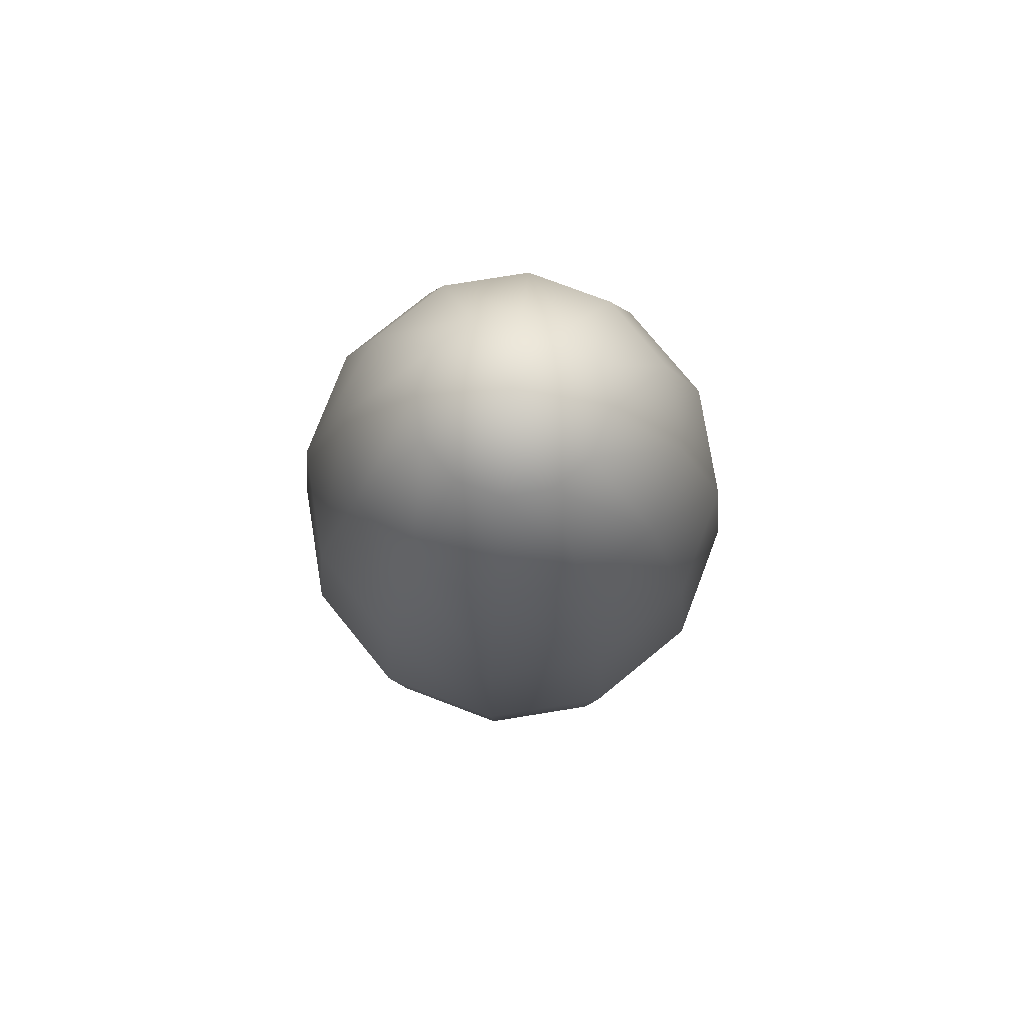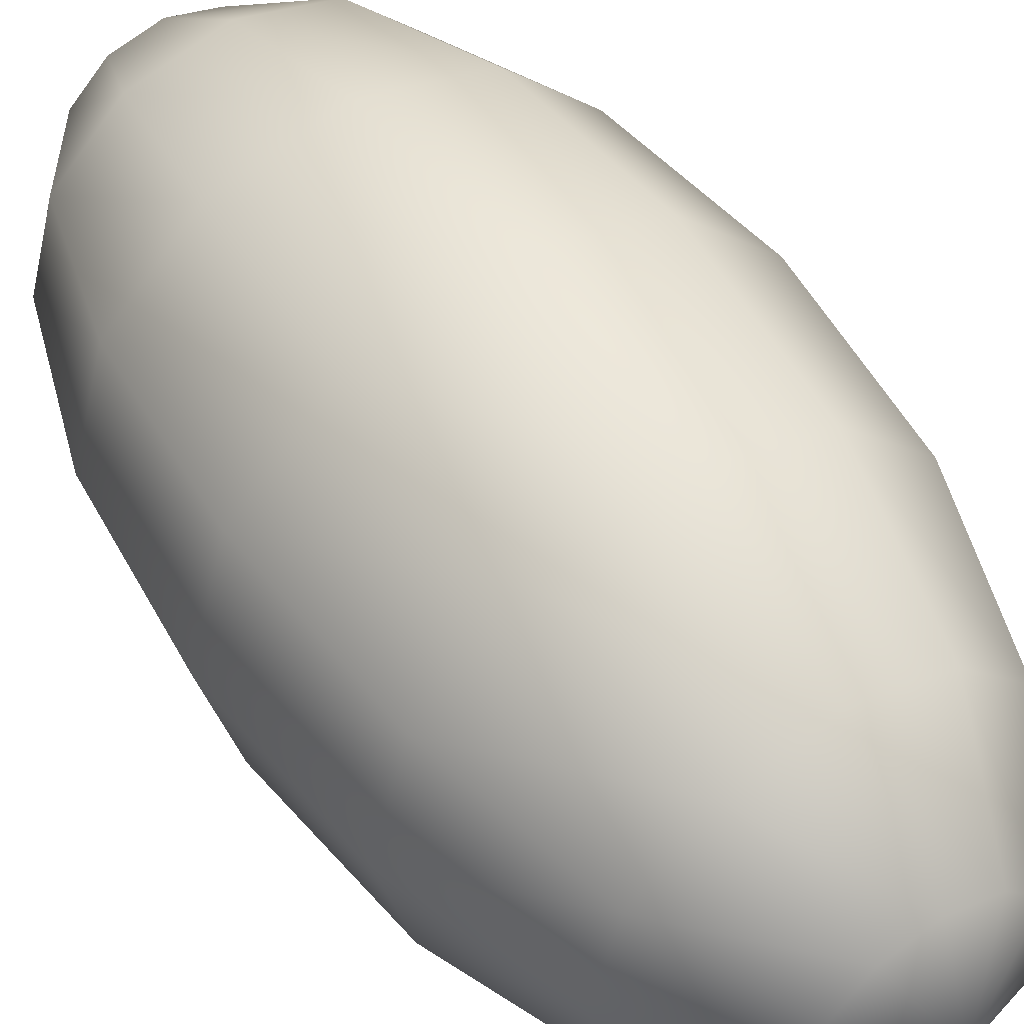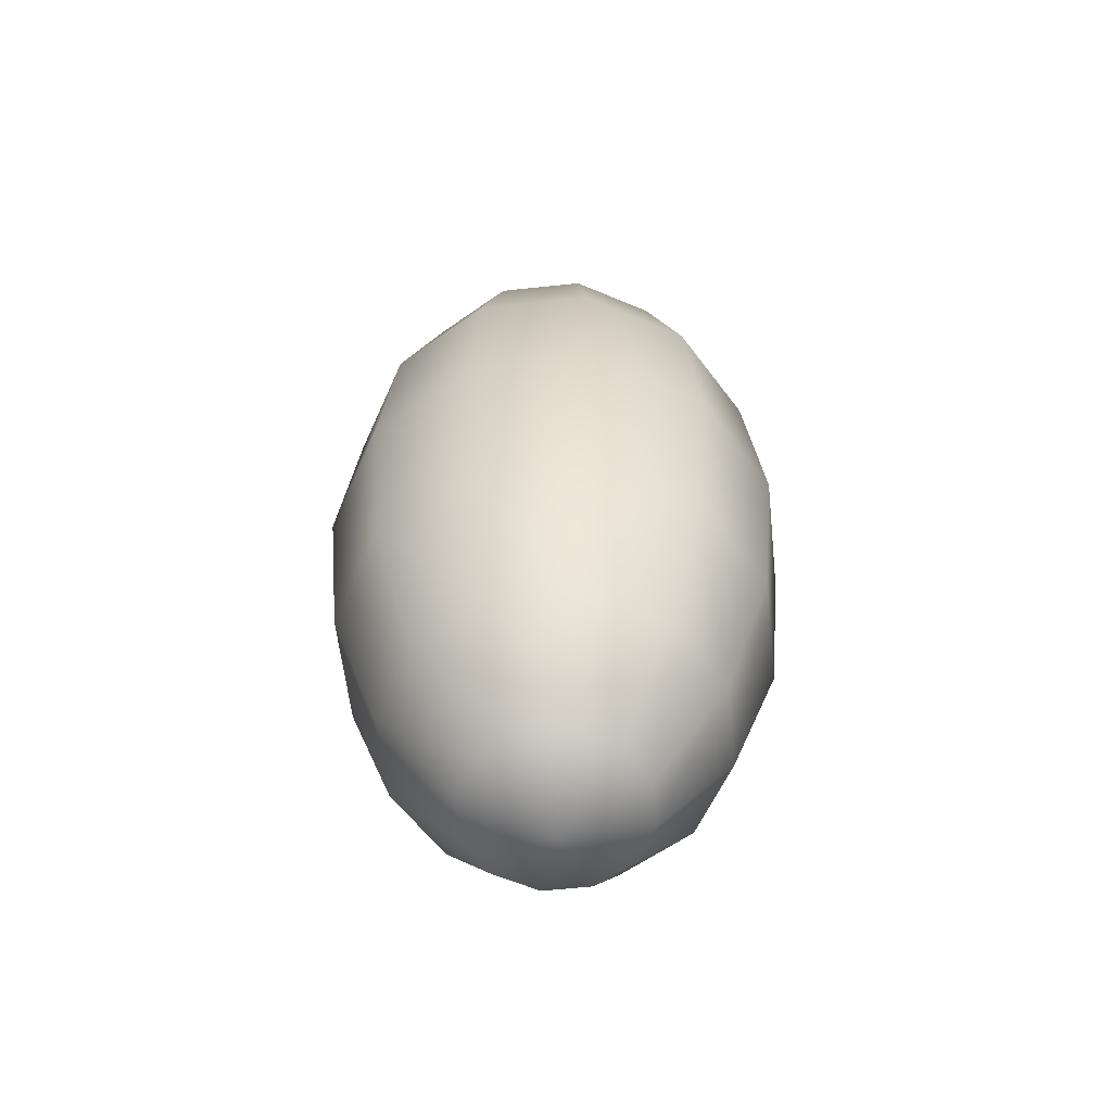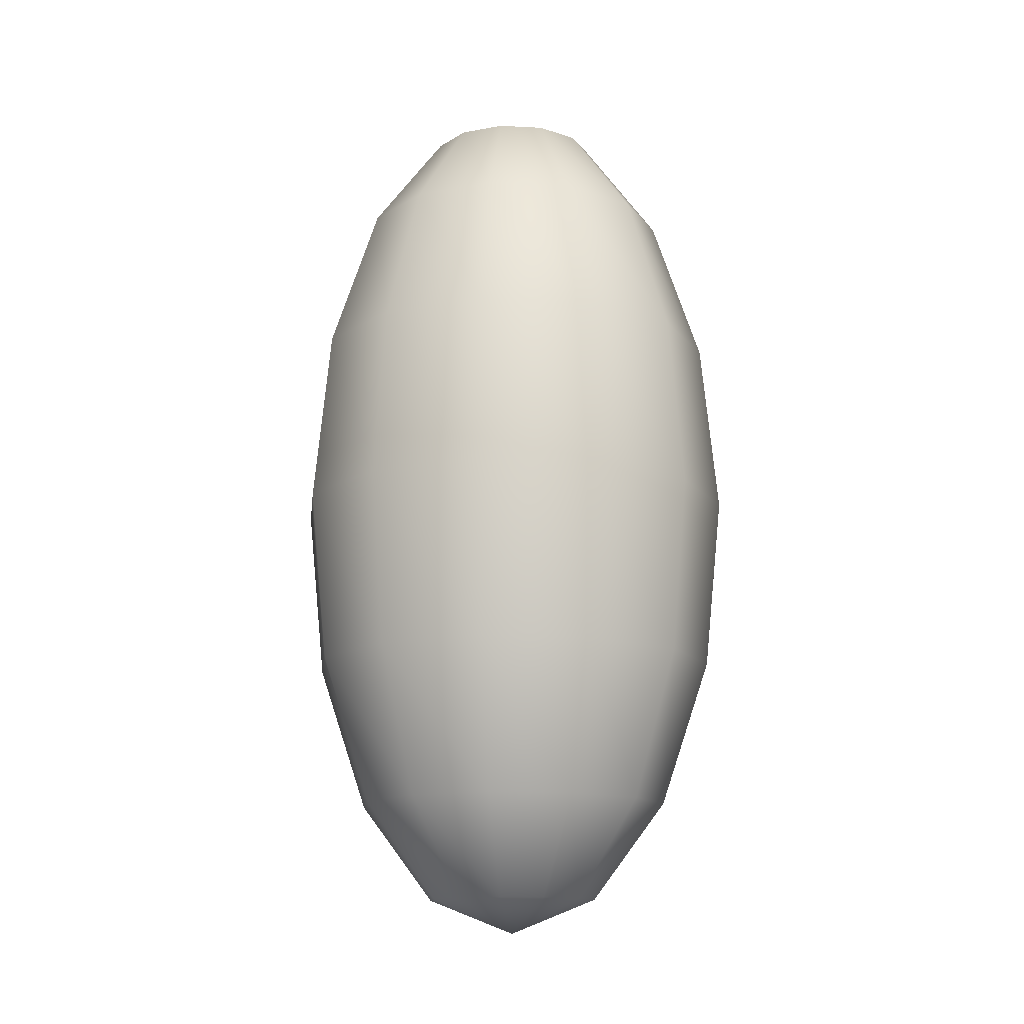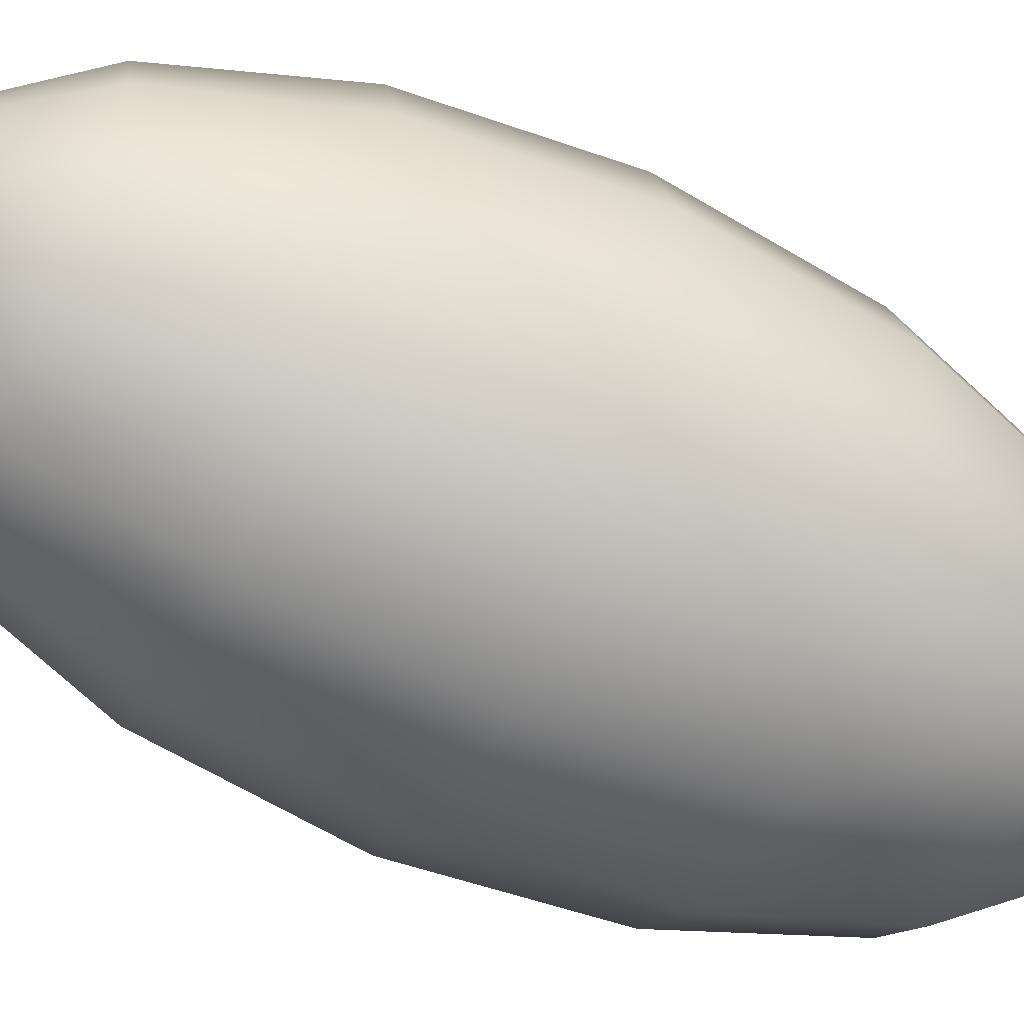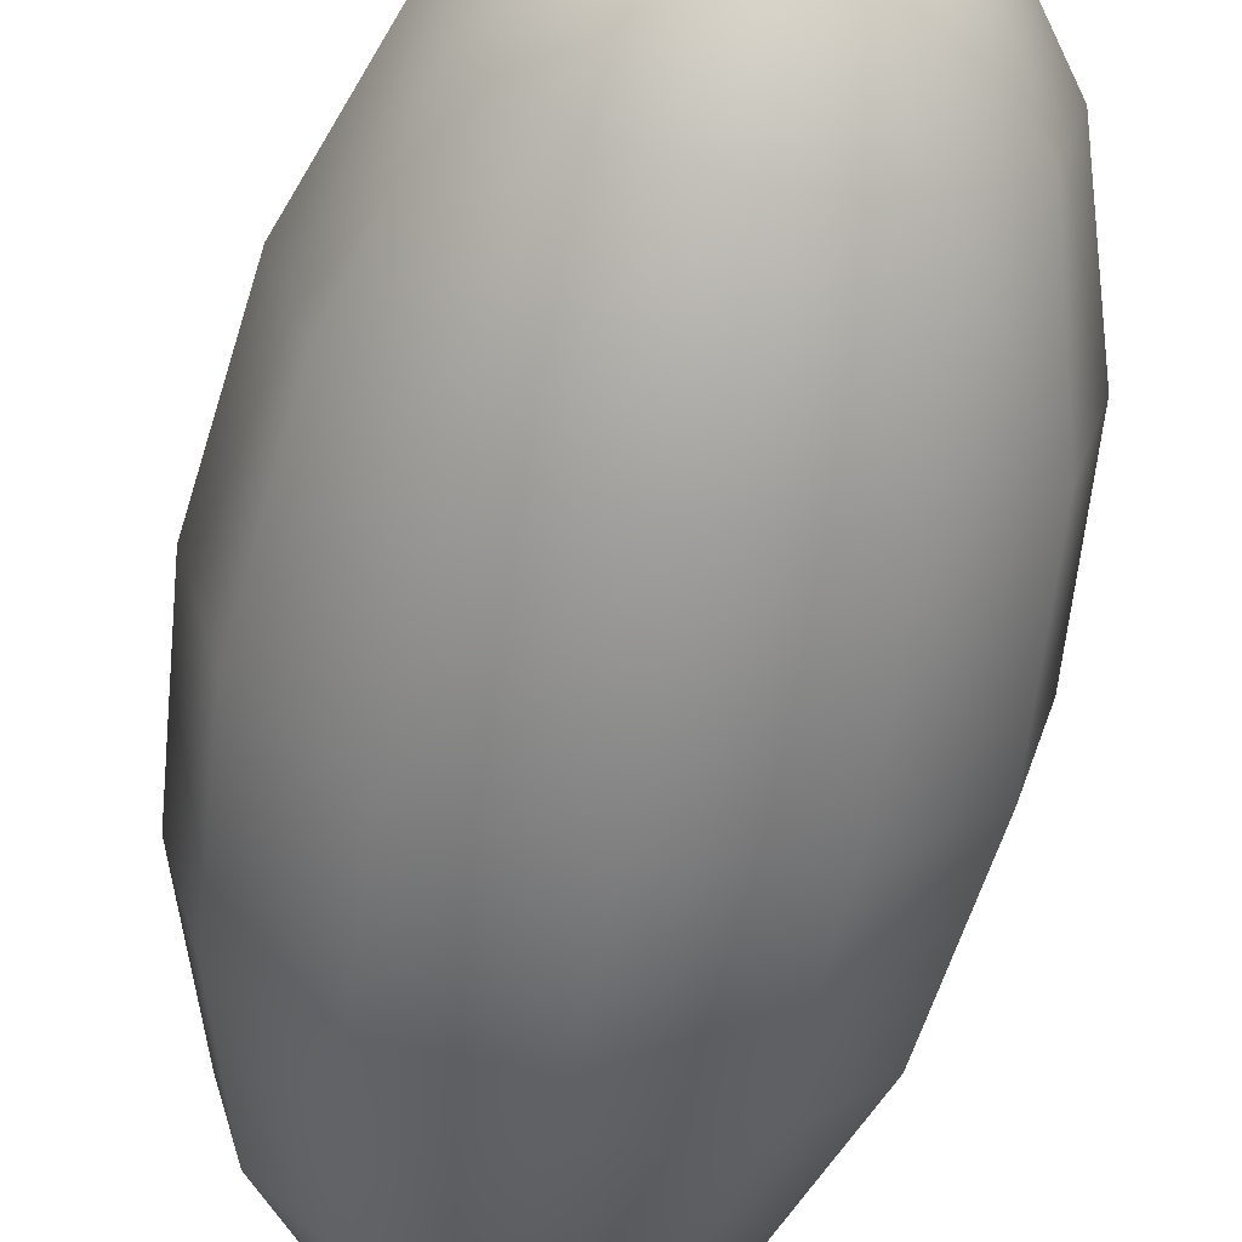
<metadata>
{"format":"obj","ext":"obj","renderer":"f3d","projection":"perspective","resolution":1024,"background":"white","views":[{"elev":76.6,"azim":125.8,"up":"+Y"},{"elev":50.4,"azim":146.8,"up":"+Z"},{"elev":-59.0,"azim":51.3,"up":"+Y"},{"elev":-13.5,"azim":-141.7,"up":"+Y"},{"elev":-60.2,"azim":-115.7,"up":"+Z"},{"elev":-59.4,"azim":168.7,"up":"+Z"}]}
</metadata>
<code>
o Sphere
v 0 1.924 -0.1913
v 0 1.707 -0.3536
v 0 1.383 -0.4619
v 0 0.6173 -0.4619
v 0 0.2929 -0.3536
v 0.09567 1.924 -0.1657
v 0.1768 1.707 -0.3062
v 0.231 1.383 -0.4001
v 0.25 1 -0.433
v 0.231 0.6173 -0.4001
v 0.1768 0.2929 -0.3062
v 0.09567 0.07612 -0.1657
v -0 2 -0
v 0.1657 1.924 -0.09567
v 0.3062 1.707 -0.1768
v 0.4001 1.383 -0.231
v 0.433 1 -0.25
v 0.4001 0.6173 -0.231
v 0.3062 0.2929 -0.1768
v 0.1657 0.07612 -0.09567
v 0.1913 1.924 -0
v 0.3536 1.707 -0
v 0.4619 1.383 -0
v 0.5 1 -0
v 0.4619 0.6173 -0
v 0.3536 0.2929 -0
v 0.1913 0.07612 -0
v 0.1657 1.924 0.09567
v 0.3062 1.707 0.1768
v 0.4001 1.383 0.231
v 0.433 1 0.25
v 0.4001 0.6173 0.231
v 0.3062 0.2929 0.1768
v 0.1657 0.07612 0.09567
v 0.09567 1.924 0.1657
v 0.1768 1.707 0.3062
v 0.231 1.383 0.4001
v 0.25 1 0.433
v 0.231 0.6173 0.4001
v 0.1768 0.2929 0.3062
v 0.09567 0.07612 0.1657
v -0 1.924 0.1913
v -0 1.707 0.3536
v -0 1.383 0.4619
v -0 1 0.5
v -0 0.6173 0.4619
v -0 0.2929 0.3536
v -0 0.07612 0.1913
v -0.09567 1.924 0.1657
v -0.1768 1.707 0.3062
v -0.231 1.383 0.4001
v -0.25 1 0.433
v -0.231 0.6173 0.4001
v -0.1768 0.2929 0.3062
v -0.09567 0.07612 0.1657
v -0.1657 1.924 0.09567
v -0.3062 1.707 0.1768
v -0.4001 1.383 0.231
v -0.433 1 0.25
v -0.4001 0.6173 0.231
v -0.3062 0.2929 0.1768
v -0.1657 0.07612 0.09567
v -0.1913 1.924 -0
v -0.3536 1.707 -0
v -0.4619 1.383 -0
v -0.5 1 -0
v -0.4619 0.6173 -0
v -0.3536 0.2929 -0
v -0.1913 0.07612 -0
v -0.1657 1.924 -0.09567
v -0.3062 1.707 -0.1768
v -0.4001 1.383 -0.231
v -0.433 1 -0.25
v -0.4001 0.6173 -0.231
v -0.3062 0.2929 -0.1768
v -0.1657 0.07612 -0.09567
v -0.09567 1.924 -0.1657
v -0.1768 1.707 -0.3062
v -0.231 1.383 -0.4001
v -0.25 1 -0.433
v -0.231 0.6173 -0.4001
v -0.1768 0.2929 -0.3062
v -0.09567 0.07612 -0.1657
v 0 1 -0.5
v 0 0.07612 -0.1913
v 0 0 -0
f 86 85 12
f 5 4 10 11
f 84 3 8 9
f 2 1 6 7
f 85 5 11 12
f 4 84 9 10
f 3 2 7 8
f 1 13 6
f 7 6 14 15
f 12 11 19 20
f 10 9 17 18
f 8 7 15 16
f 6 13 14
f 86 12 20
f 11 10 18 19
f 9 8 16 17
f 20 19 26 27
f 18 17 24 25
f 16 15 22 23
f 14 13 21
f 86 20 27
f 19 18 25 26
f 17 16 23 24
f 15 14 21 22
f 21 13 28
f 86 27 34
f 26 25 32 33
f 24 23 30 31
f 22 21 28 29
f 27 26 33 34
f 25 24 31 32
f 23 22 29 30
f 33 32 39 40
f 31 30 37 38
f 29 28 35 36
f 34 33 40 41
f 32 31 38 39
f 30 29 36 37
f 28 13 35
f 86 34 41
f 41 40 47 48
f 39 38 45 46
f 37 36 43 44
f 35 13 42
f 86 41 48
f 40 39 46 47
f 38 37 44 45
f 36 35 42 43
f 46 45 52 53
f 44 43 50 51
f 42 13 49
f 86 48 55
f 47 46 53 54
f 45 44 51 52
f 43 42 49 50
f 48 47 54 55
f 86 55 62
f 54 53 60 61
f 52 51 58 59
f 50 49 56 57
f 55 54 61 62
f 53 52 59 60
f 51 50 57 58
f 49 13 56
f 59 58 65 66
f 57 56 63 64
f 62 61 68 69
f 60 59 66 67
f 58 57 64 65
f 56 13 63
f 86 62 69
f 61 60 67 68
f 69 68 75 76
f 67 66 73 74
f 65 64 71 72
f 63 13 70
f 86 69 76
f 68 67 74 75
f 66 65 72 73
f 64 63 70 71
f 72 71 78 79
f 70 13 77
f 86 76 83
f 75 74 81 82
f 73 72 79 80
f 71 70 77 78
f 76 75 82 83
f 74 73 80 81
f 86 83 85
f 82 81 4 5
f 80 79 3 84
f 78 77 1 2
f 83 82 5 85
f 81 80 84 4
f 79 78 2 3
f 77 13 1

</code>
